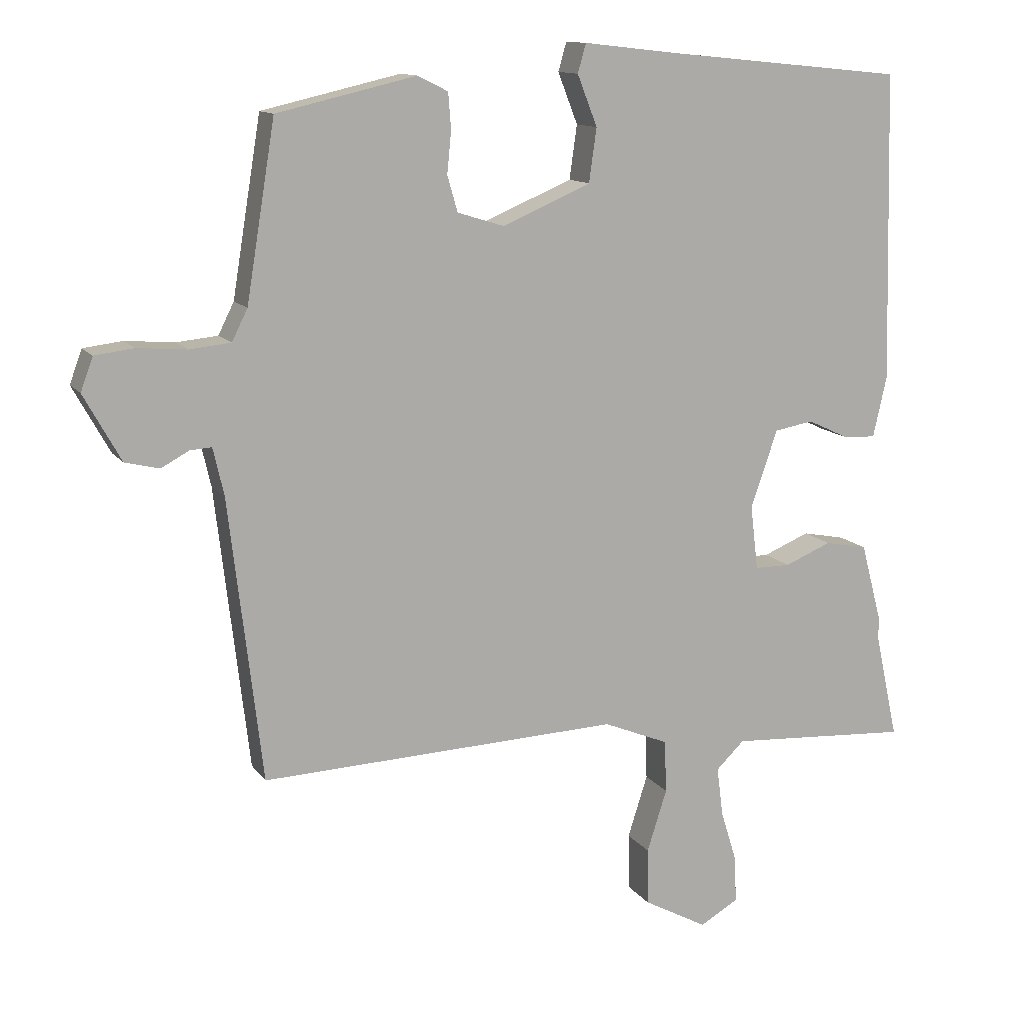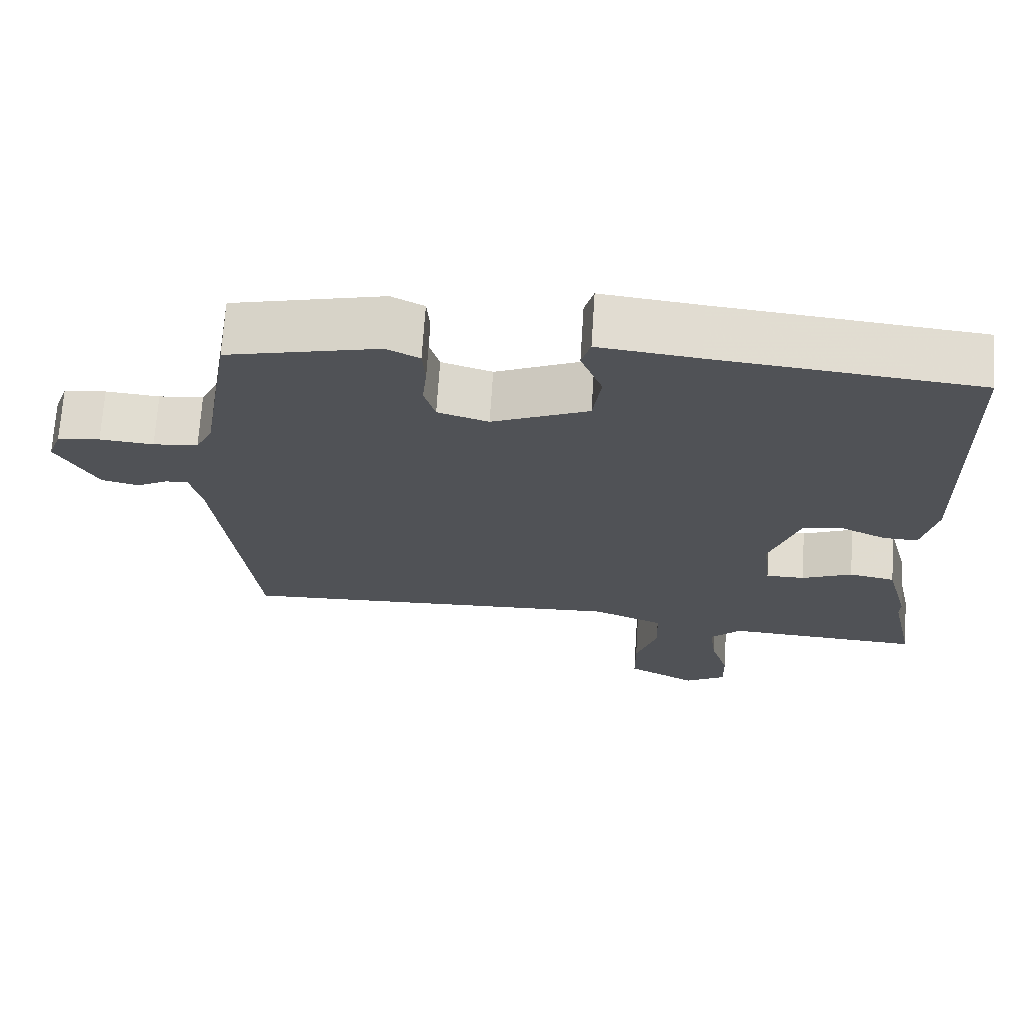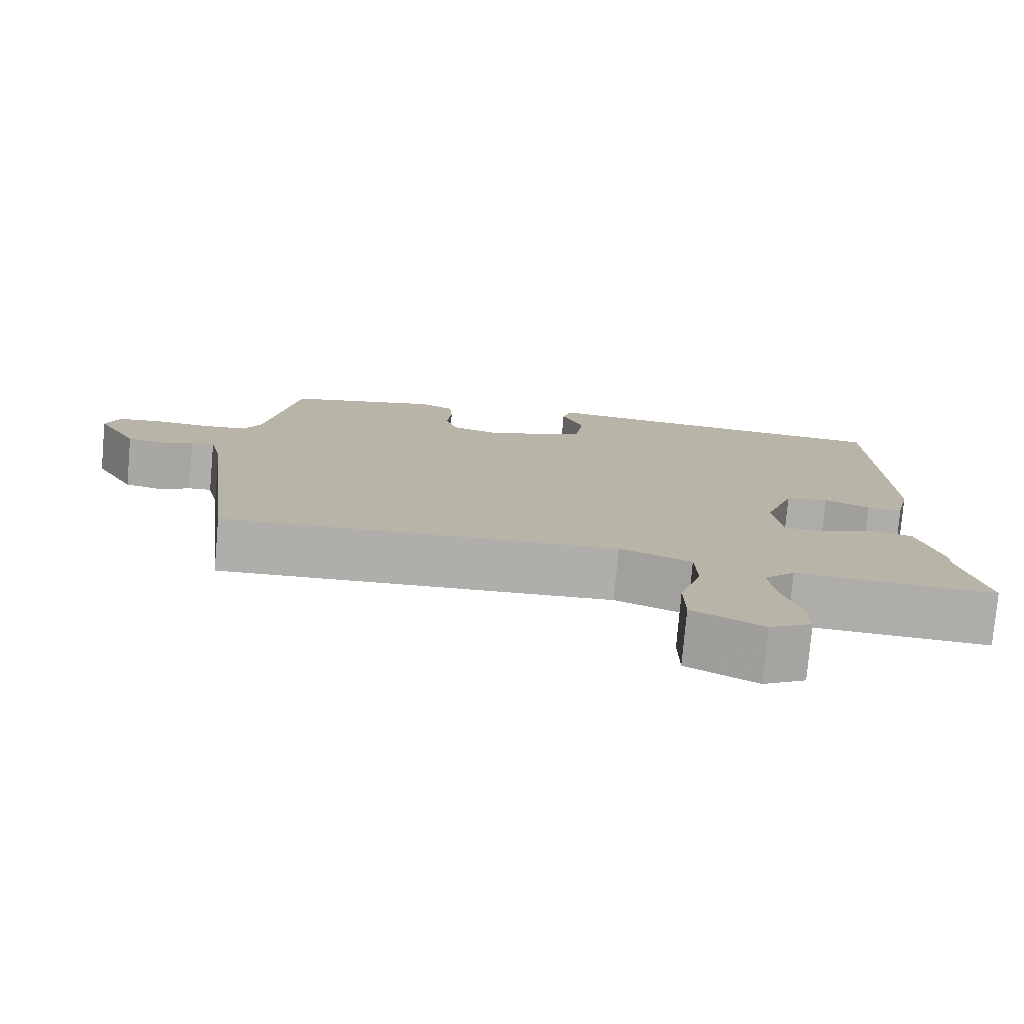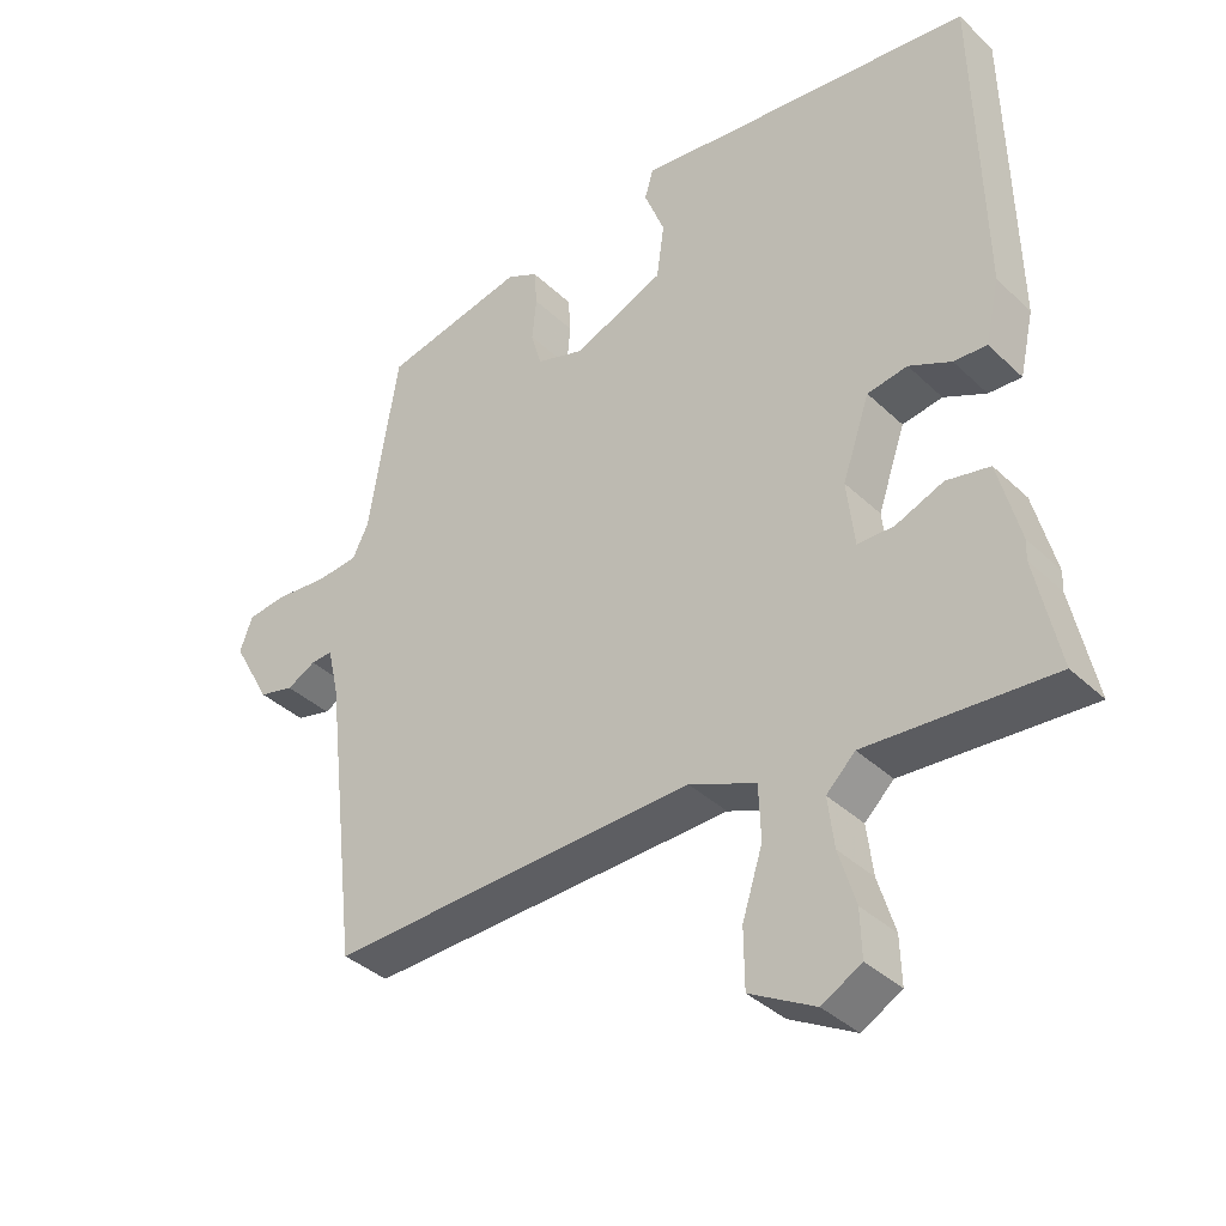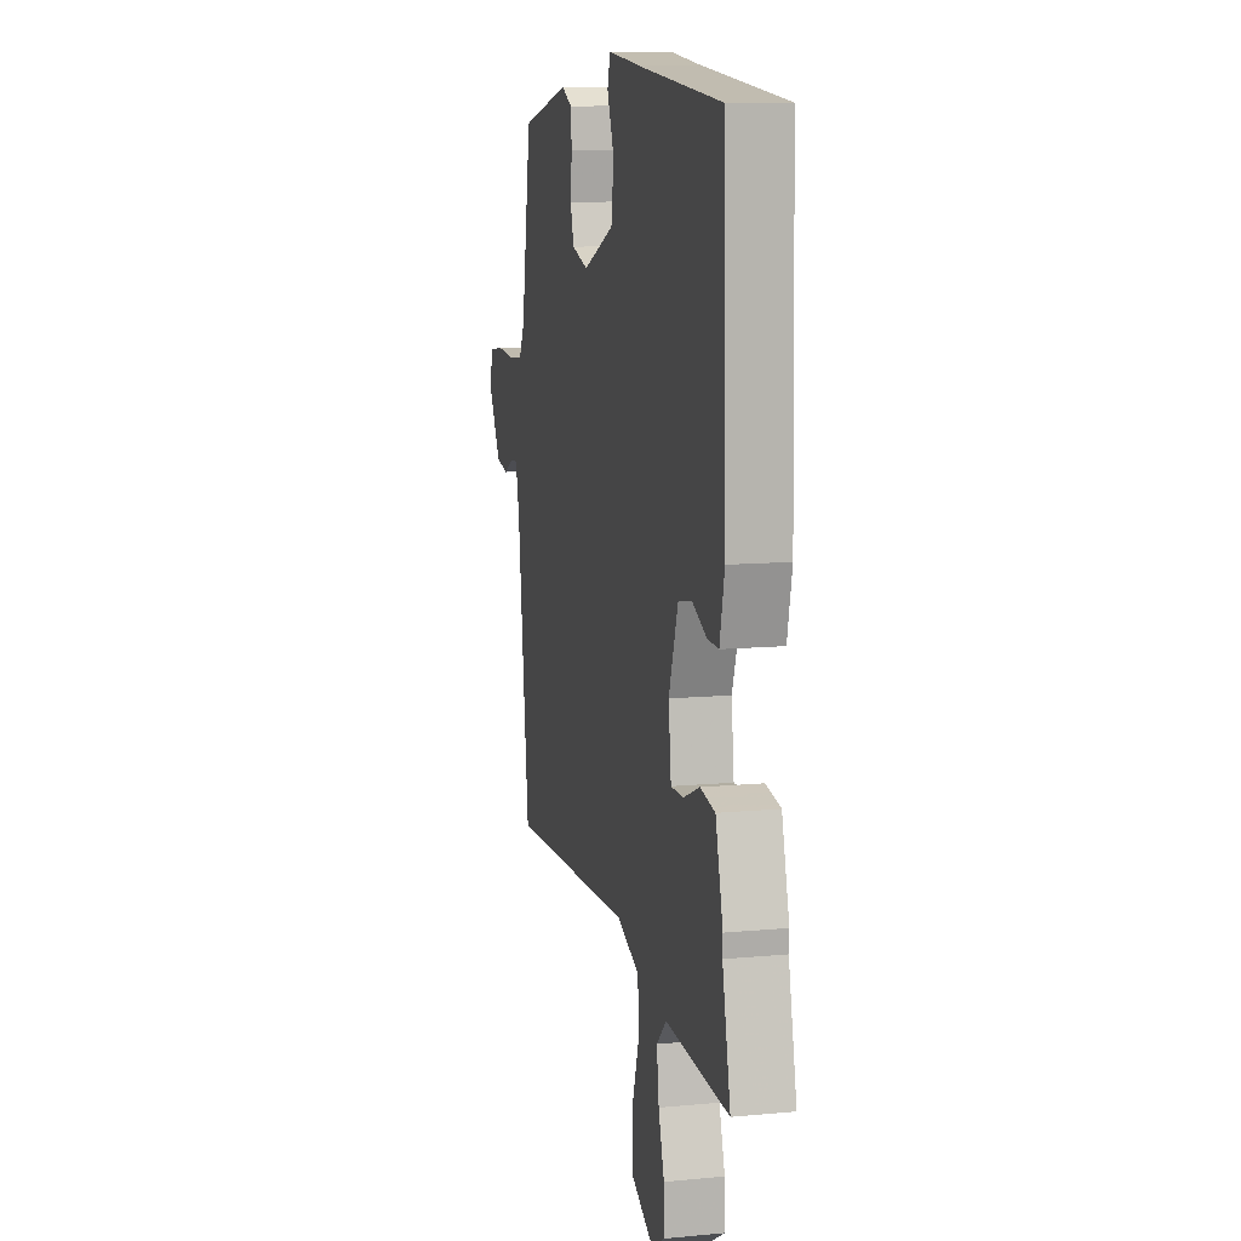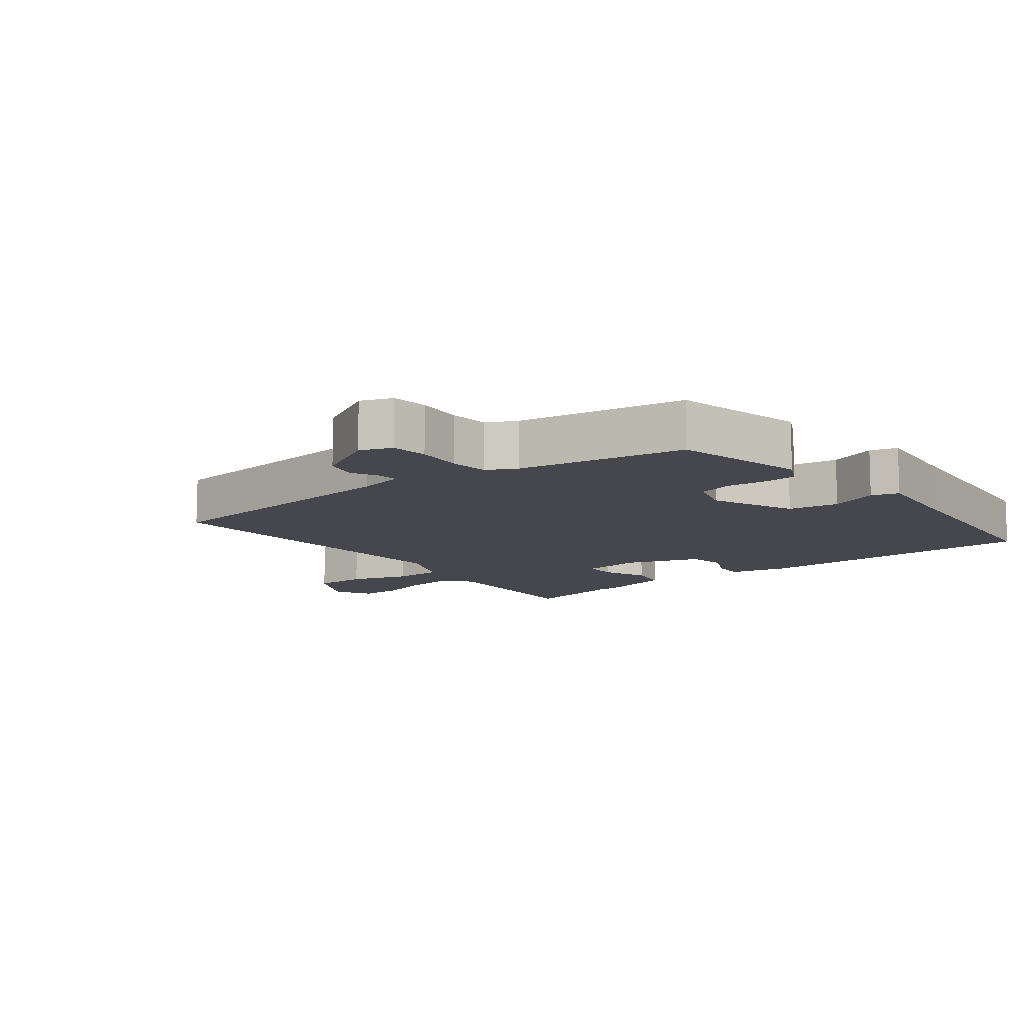
<metadata>
{"format":"obj","ext":"obj","renderer":"f3d","projection":"perspective","resolution":1024,"background":"white","views":[{"elev":12.4,"azim":-21.7,"up":"+Z"},{"elev":69.4,"azim":3.7,"up":"+Z"},{"elev":-77.5,"azim":-5.0,"up":"+Z"},{"elev":-37.2,"azim":39.7,"up":"+Z"},{"elev":10.7,"azim":76.6,"up":"+Z"},{"elev":-10.9,"azim":-52.2,"up":"+Y"}]}
</metadata>
<code>
v 0.478 0.07 -0.399
v 0.512 0.07 -0.555
v 0.248 0.07 -0.539
v 0.207 0.07 -0.579
v 0.216 0.07 -0.65
v 0.24 0.07 -0.728
v 0.242 0.07 -0.794
v 0.186 0.07 -0.826
v 0.093 0.07 -0.776
v 0.092 0.07 -0.693
v 0.121 0.07 -0.602
v 0.118 0.07 -0.525
v 0.023 0.07 -0.486
v -0.501 0.07 -0.508
v -0.549 0.07 -0.097
v -0.565 0.07 -0.027
v -0.596 0.07 -0.029
v -0.637 0.07 -0.051
v -0.687 0.07 -0.039
v -0.741 0.07 0.058
v -0.723 0.07 0.107
v -0.666 0.07 0.114
v -0.594 0.07 0.108
v -0.534 0.07 0.114
v -0.511 0.07 0.16
v -0.469 0.07 0.417
v -0.266 0.07 0.464
v -0.222 0.07 0.442
v -0.218 0.07 0.39
v -0.224 0.07 0.329
v -0.209 0.07 0.277
v -0.141 0.07 0.256
v -0.012 0.07 0.311
v -0.001 0.07 0.389
v -0.03 0.07 0.463
v -0.018 0.07 0.505
v 0.115 0.07 0.49
v 0.467 0.07 0.455
v 0.478 0.07 0.006
v 0.458 0.07 -0.083
v 0.411 0.07 -0.081
v 0.351 0.07 -0.053
v 0.294 0.07 -0.063
v 0.255 0.07 -0.176
v 0.266 0.07 -0.27
v 0.318 0.07 -0.27
v 0.386 0.07 -0.242
v 0.448 0.07 -0.254
v 0.479 0.07 -0.371
v 0.478 0 -0.399
v 0.512 0 -0.555
v 0.248 0 -0.539
v 0.207 0 -0.579
v 0.216 0 -0.65
v 0.24 0 -0.728
v 0.242 0 -0.794
v 0.186 0 -0.826
v 0.093 0 -0.776
v 0.092 0 -0.693
v 0.121 0 -0.602
v 0.118 0 -0.525
v 0.023 0 -0.486
v -0.501 0 -0.508
v -0.549 0 -0.097
v -0.565 0 -0.027
v -0.596 0 -0.029
v -0.637 0 -0.051
v -0.687 0 -0.039
v -0.741 0 0.058
v -0.723 0 0.107
v -0.666 0 0.114
v -0.594 0 0.108
v -0.534 0 0.114
v -0.511 0 0.16
v -0.469 0 0.417
v -0.266 0 0.464
v -0.222 0 0.442
v -0.218 0 0.39
v -0.224 0 0.329
v -0.209 0 0.277
v -0.141 0 0.256
v -0.012 0 0.311
v -0.001 0 0.389
v -0.03 0 0.463
v -0.018 0 0.505
v 0.115 0 0.49
v 0.467 0 0.455
v 0.478 0 0.006
v 0.458 0 -0.083
v 0.411 0 -0.081
v 0.351 0 -0.053
v 0.294 0 -0.063
v 0.255 0 -0.176
v 0.266 0 -0.27
v 0.318 0 -0.27
v 0.386 0 -0.242
v 0.448 0 -0.254
v 0.479 0 -0.371
f 46 47 48 49
f 45 46 49 1
f 39 40 41 42
f 37 38 39 42
f 37 42 43
f 34 35 36 37
f 33 34 37 43
f 32 33 43 44
f 27 28 29 30
f 25 26 27 30
f 24 25 30 31
f 20 21 22 23
f 20 23 24
f 17 18 19 20
f 16 17 20 24
f 15 16 24 31
f 13 14 15 31
f 8 9 10 11
f 8 11 12
f 5 6 7 8
f 4 5 8 12
f 3 4 12
f 45 1 2 3
f 31 32 44 45
f 13 31 45
f 3 12 13 45
f 98 97 96 95
f 50 98 95 94
f 91 90 89 88
f 91 88 87 86
f 92 91 86
f 86 85 84 83
f 92 86 83 82
f 93 92 82 81
f 79 78 77 76
f 79 76 75 74
f 80 79 74 73
f 72 71 70 69
f 73 72 69
f 69 68 67 66
f 73 69 66 65
f 80 73 65 64
f 80 64 63 62
f 60 59 58 57
f 61 60 57
f 57 56 55 54
f 61 57 54 53
f 61 53 52
f 52 51 50 94
f 94 93 81 80
f 94 80 62
f 94 62 61 52
f 1 50 51 2
f 2 51 52 3
f 3 52 53 4
f 4 53 54 5
f 5 54 55 6
f 6 55 56 7
f 7 56 57 8
f 8 57 58 9
f 9 58 59 10
f 10 59 60 11
f 11 60 61 12
f 12 61 62 13
f 13 62 63 14
f 14 63 64 15
f 15 64 65 16
f 16 65 66 17
f 17 66 67 18
f 18 67 68 19
f 19 68 69 20
f 20 69 70 21
f 21 70 71 22
f 22 71 72 23
f 23 72 73 24
f 24 73 74 25
f 25 74 75 26
f 26 75 76 27
f 27 76 77 28
f 28 77 78 29
f 29 78 79 30
f 30 79 80 31
f 31 80 81 32
f 32 81 82 33
f 33 82 83 34
f 34 83 84 35
f 35 84 85 36
f 36 85 86 37
f 37 86 87 38
f 38 87 88 39
f 39 88 89 40
f 40 89 90 41
f 41 90 91 42
f 42 91 92 43
f 43 92 93 44
f 44 93 94 45
f 45 94 95 46
f 46 95 96 47
f 47 96 97 48
f 48 97 98 49
f 49 98 50 1

</code>
